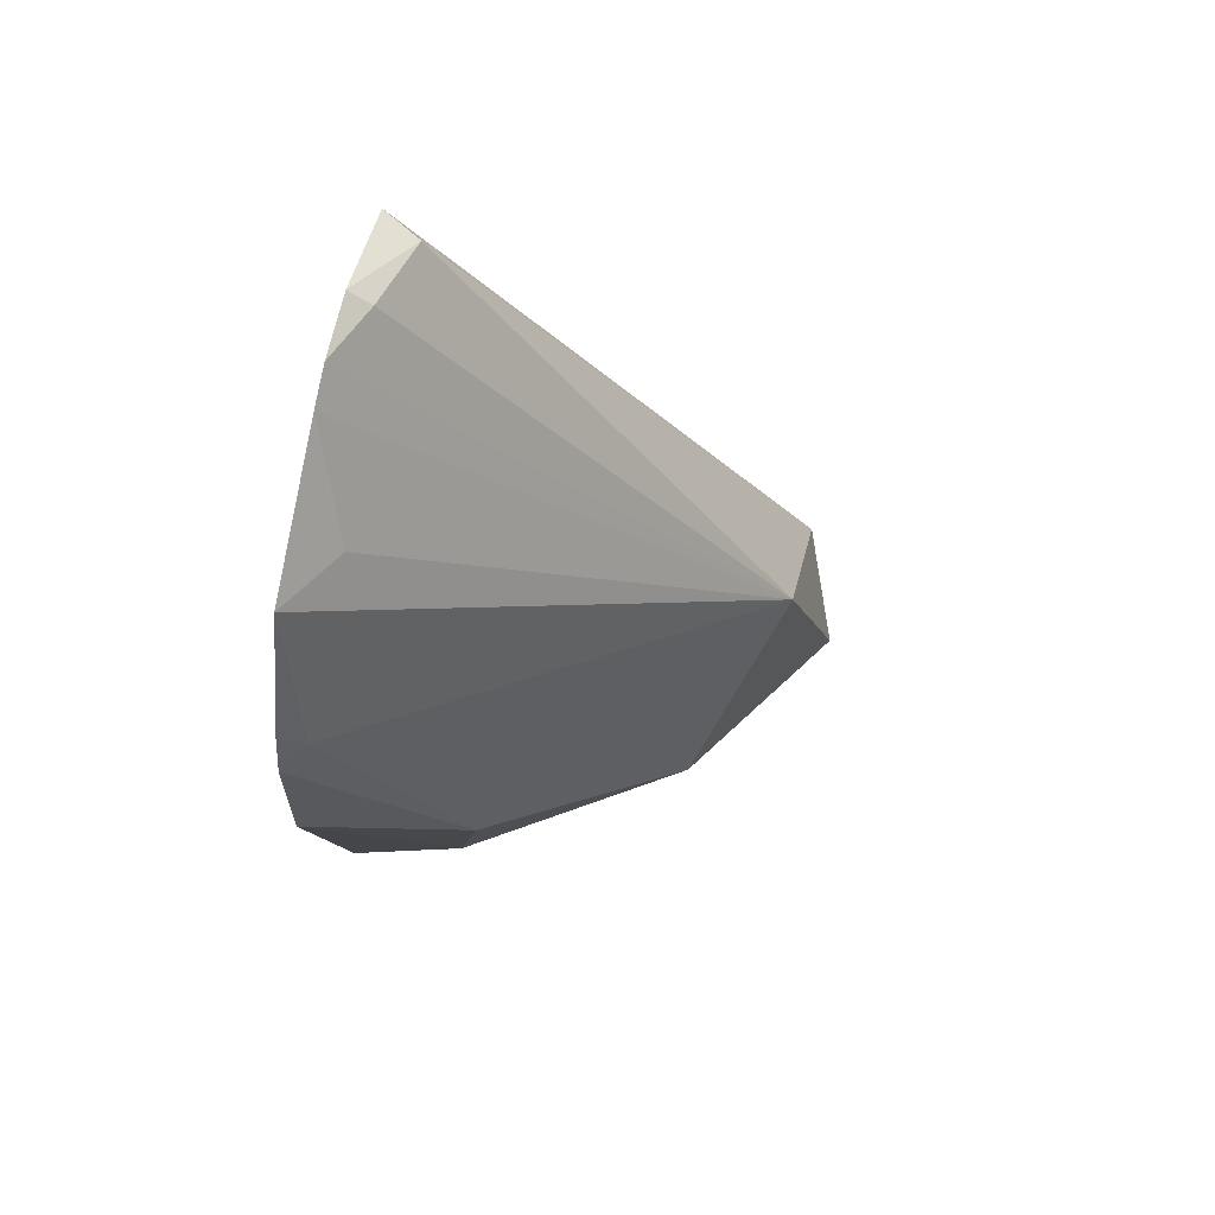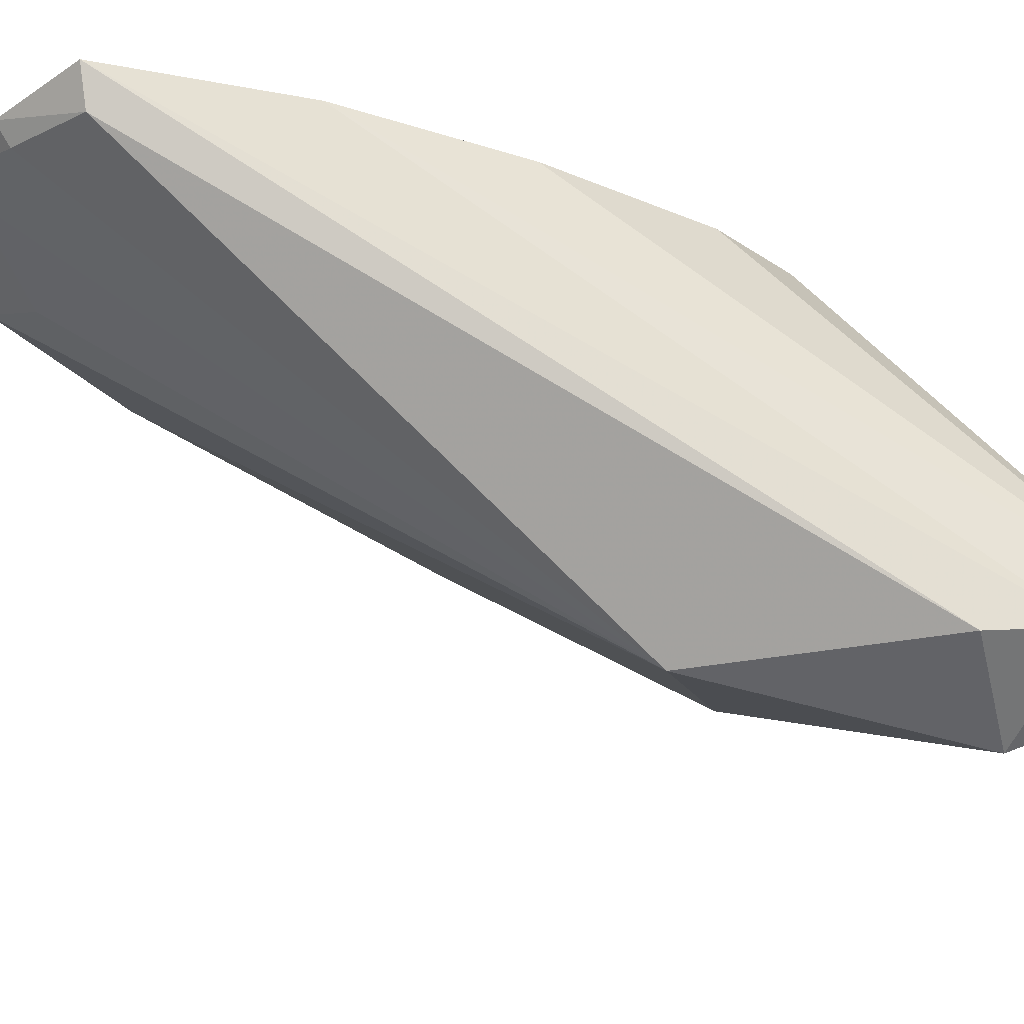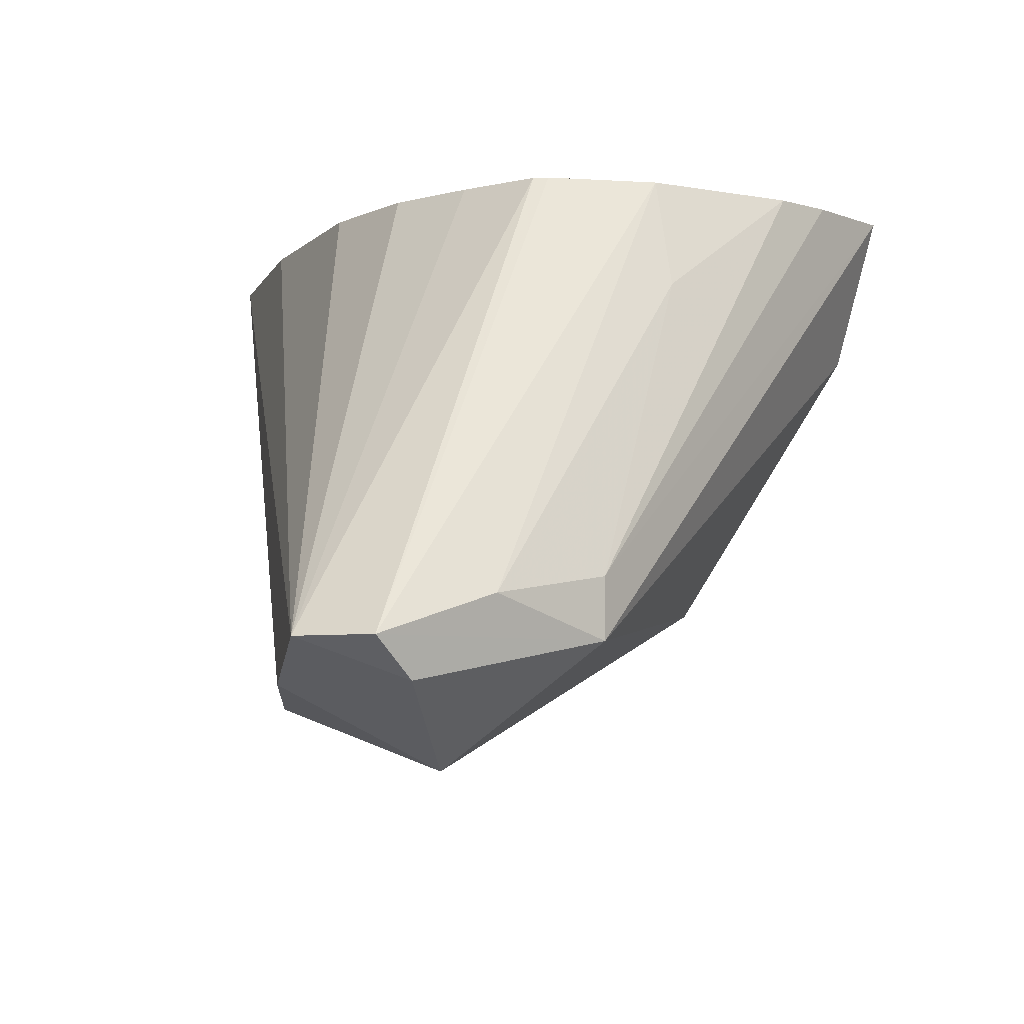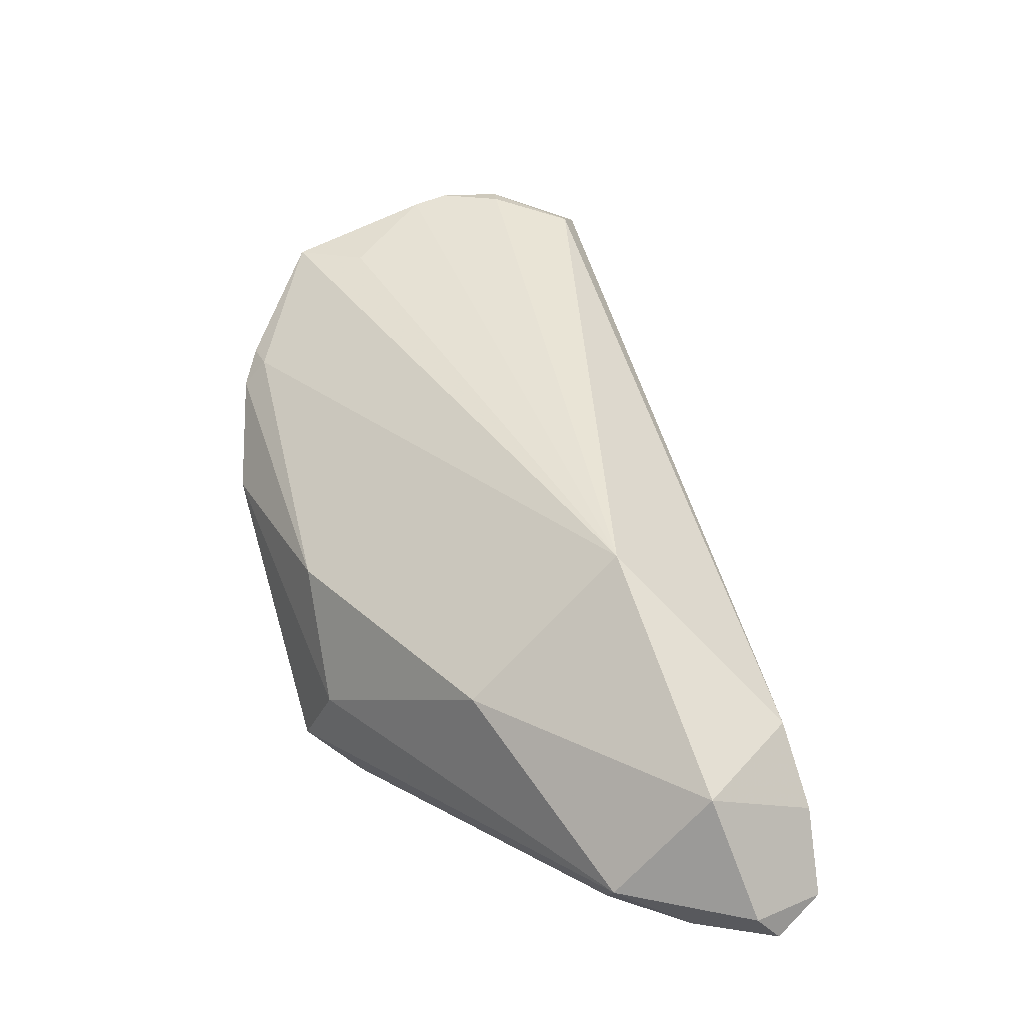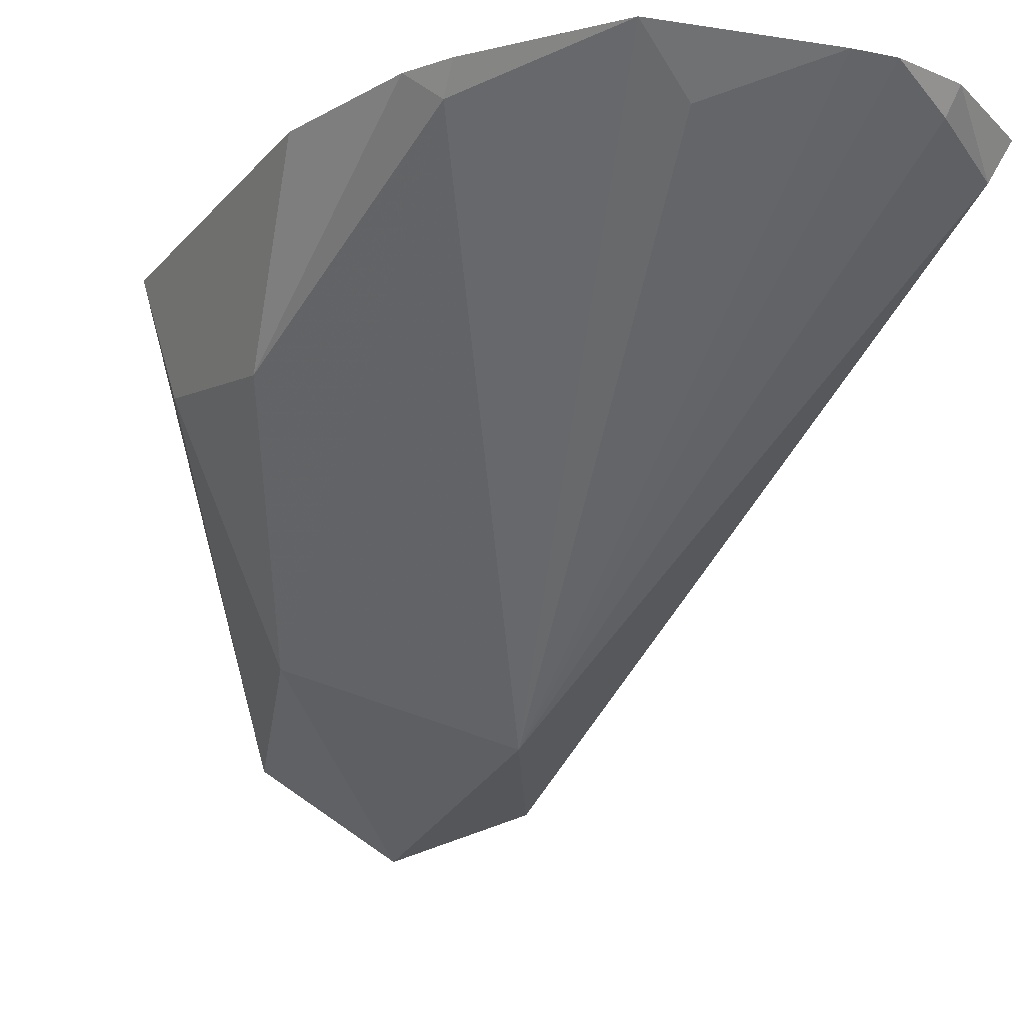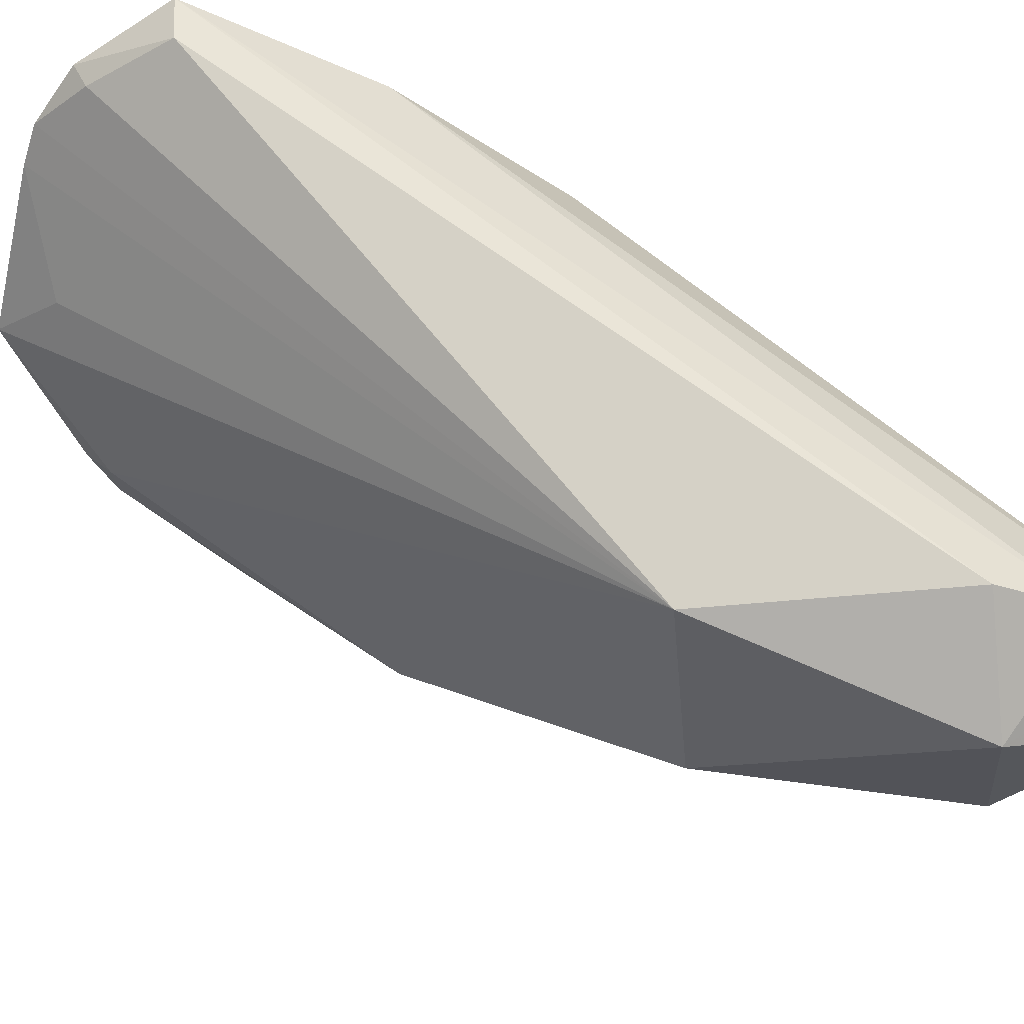
<metadata>
{"format":"obj","ext":"obj","renderer":"f3d","projection":"perspective","resolution":1024,"background":"white","views":[{"elev":64.4,"azim":-77.3,"up":"+Z"},{"elev":-32.7,"azim":59.8,"up":"+Y"},{"elev":-5.2,"azim":160.2,"up":"+Y"},{"elev":-14.1,"azim":-7.1,"up":"+Z"},{"elev":-19.1,"azim":-43.3,"up":"+Y"},{"elev":-59.1,"azim":50.4,"up":"+Y"}]}
</metadata>
<code>
v 0.4357 0.3675 -0.3465
v 0.434 0.364 -0.336
v 0.42 0.357 -0.336
v 0.4269 0.364 -0.35
v 0.4304 0.3675 -0.3517
v 0.4098 0.4086 -0.3306
v 0.4138 0.4086 -0.3237
v 0.4176 0.4086 -0.3162
v 0.42 0.4086 -0.3054
v 0.42 0.4086 -0.2844
v 0.4174 0.4086 -0.2621
v 0.4304 0.3622 -0.3255
v 0.4112 0.4086 -0.2397
v 0.4095 0.3675 -0.3465
v 0.4095 0.3622 -0.3045
v 0.392 0.371 -0.322
v 0.42 0.371 -0.35
v 0.399 0.4086 -0.3324
v 0.4086 0.4086 -0.3312
v 0.4095 0.4042 -0.2415
v 0.399 0.4086 -0.236
v 0.4095 0.3727 -0.3465
v 0.3745 0.3955 -0.3185
v 0.3718 0.4086 -0.3211
v 0.399 0.406 -0.238
v 0.3911 0.4086 -0.2367
v 0.3867 0.4086 -0.2384
v 0.378 0.4042 -0.2494
v 0.3692 0.4086 -0.2472
v 0.364 0.406 -0.266
v 0.371 0.392 -0.301
v 0.399 0.399 -0.336
v 0.385 0.4086 -0.329
v 0.3797 0.4086 -0.3263
v 0.3613 0.4086 -0.2844
v 0.3627 0.4086 -0.2634
v 0.3613 0.4086 -0.2686
f 15 28 29
f 15 27 28
f 15 26 27
f 15 25 26
f 15 20 25
f 6 9 8
f 14 16 23
f 14 22 17
f 13 21 20
f 12 20 15
f 12 13 20
f 6 8 7
f 15 29 30
f 14 23 24
f 15 30 16
f 22 34 33
f 16 31 23
f 6 10 9
f 31 37 35
f 30 37 31
f 30 36 37
f 29 36 30
f 27 29 28
f 23 35 24
f 23 31 35
f 22 33 32
f 22 24 34
f 21 26 25
f 20 21 25
f 18 32 33
f 17 32 18
f 17 22 32
f 16 30 31
f 6 11 10
f 14 24 22
f 6 21 13
f 3 14 4
f 2 13 12
f 2 11 13
f 2 12 3
f 1 11 2
f 1 10 11
f 3 12 15
f 1 9 10
f 1 7 8
f 1 6 7
f 1 5 6
f 1 3 4
f 1 2 3
f 6 13 11
f 1 8 9
f 3 15 16
f 1 4 5
f 4 14 5
f 3 16 14
f 6 27 26
f 6 36 29
f 6 37 36
f 6 35 37
f 6 24 35
f 6 34 24
f 6 29 27
f 6 18 33
f 5 14 17
f 6 33 34
f 5 17 18
f 6 26 21
f 5 18 19
f 5 19 6
f 6 19 18

</code>
